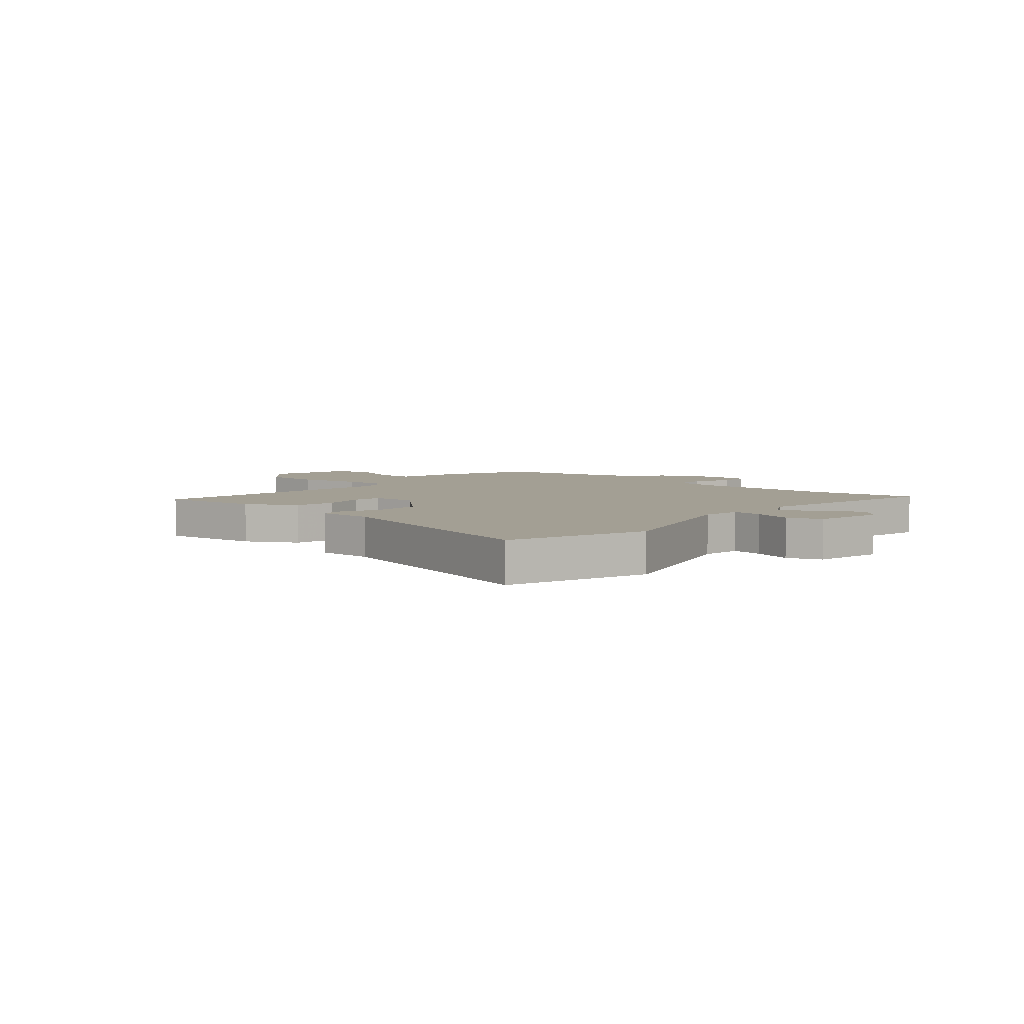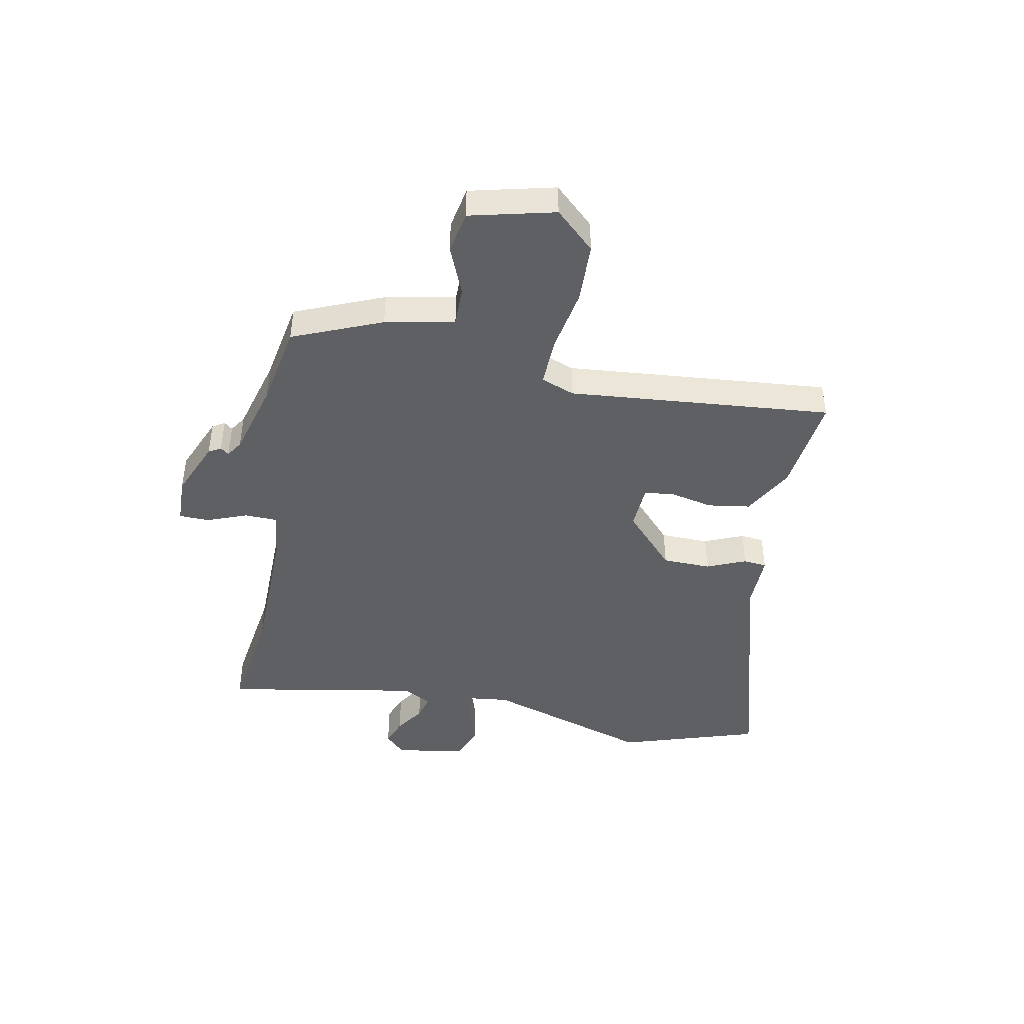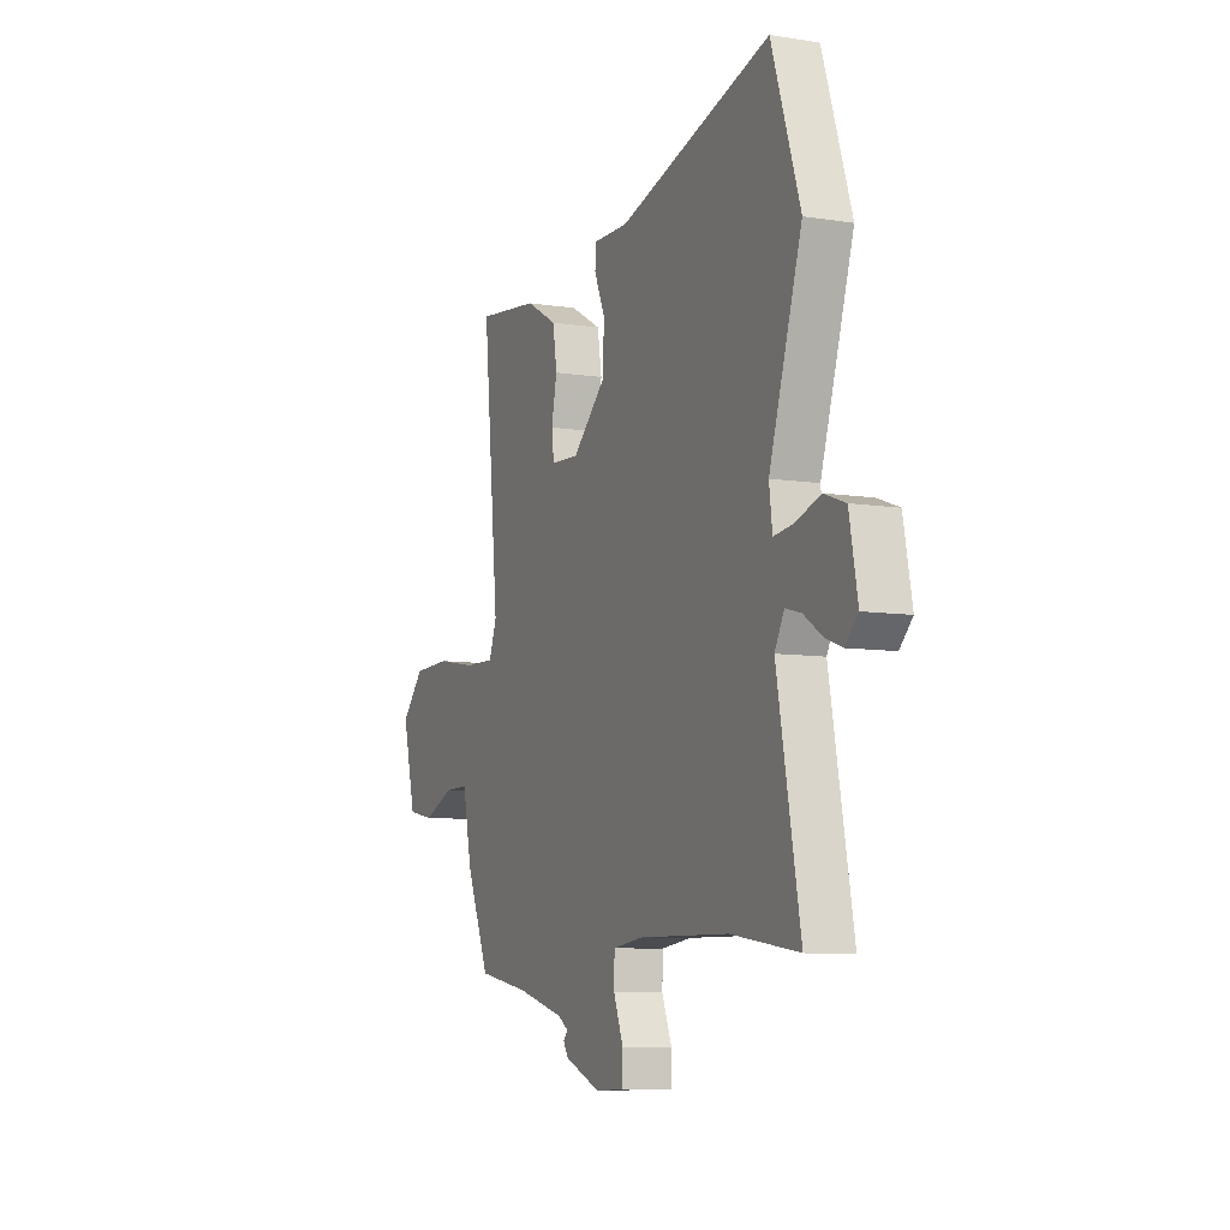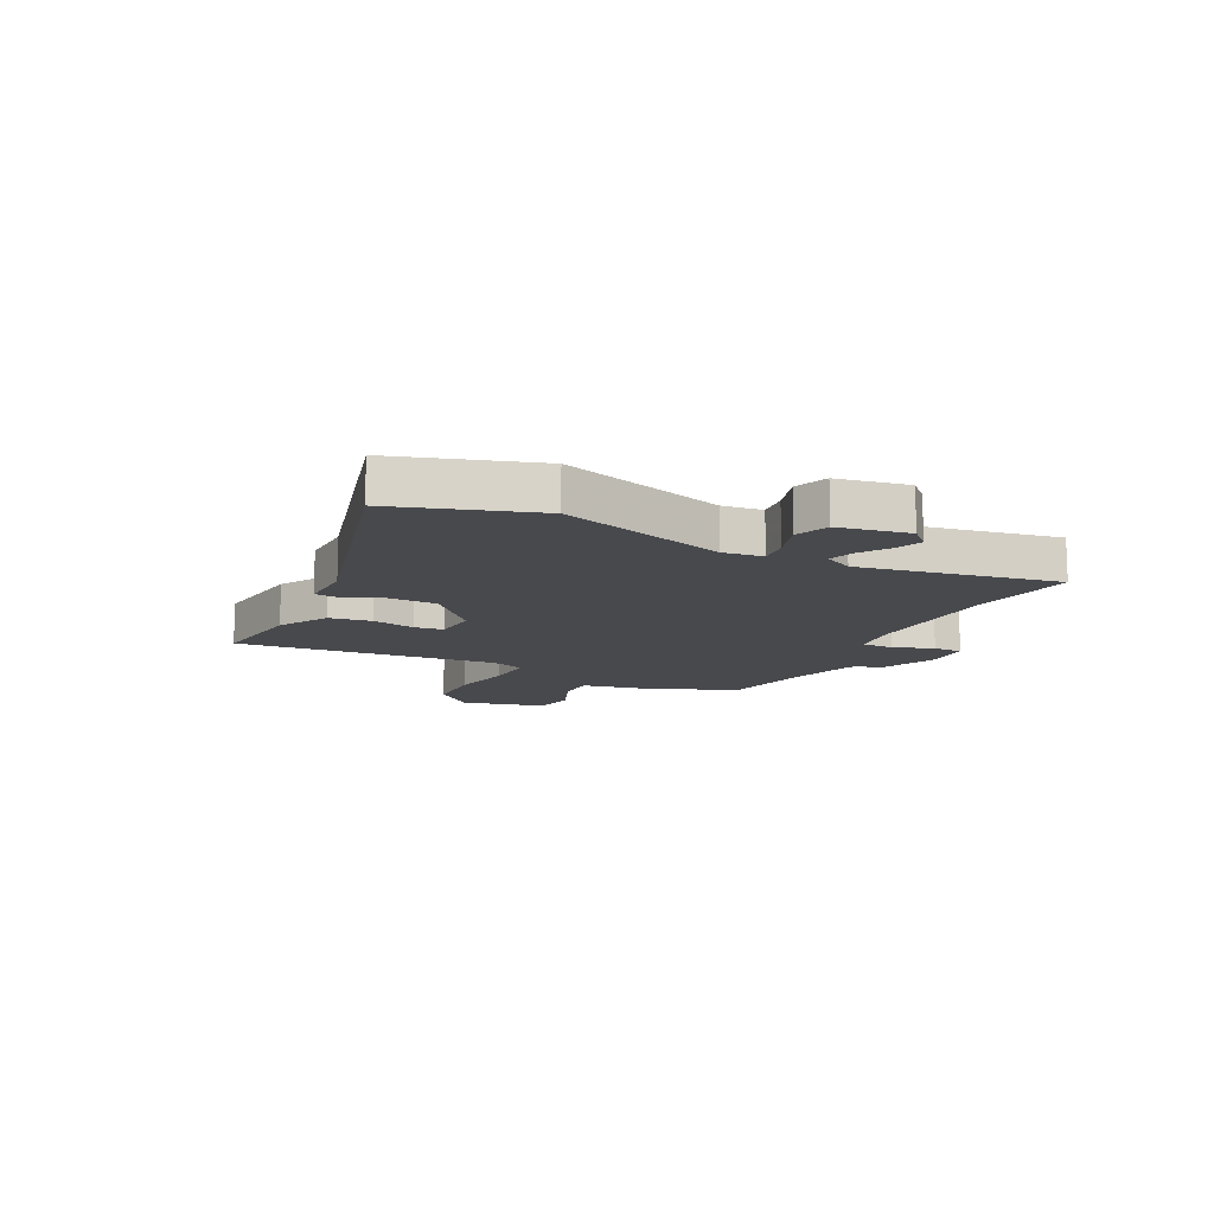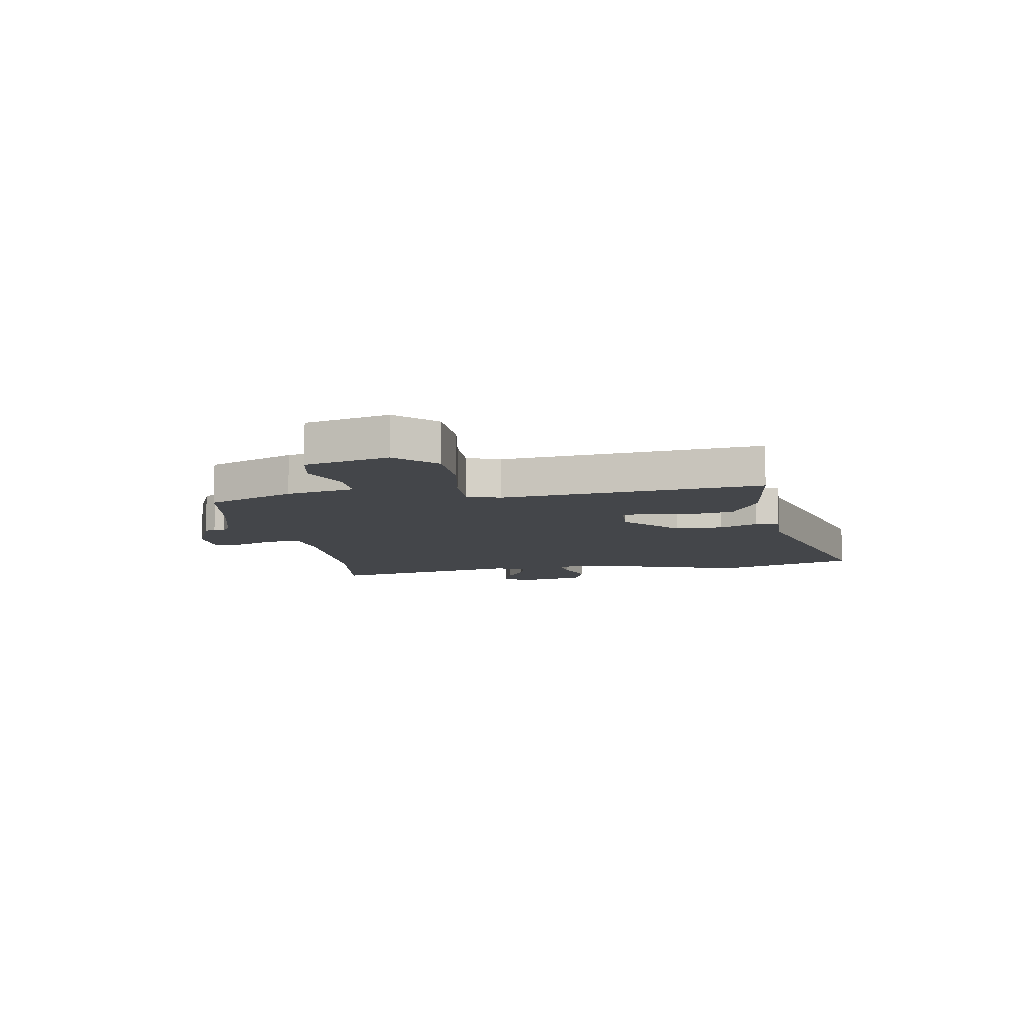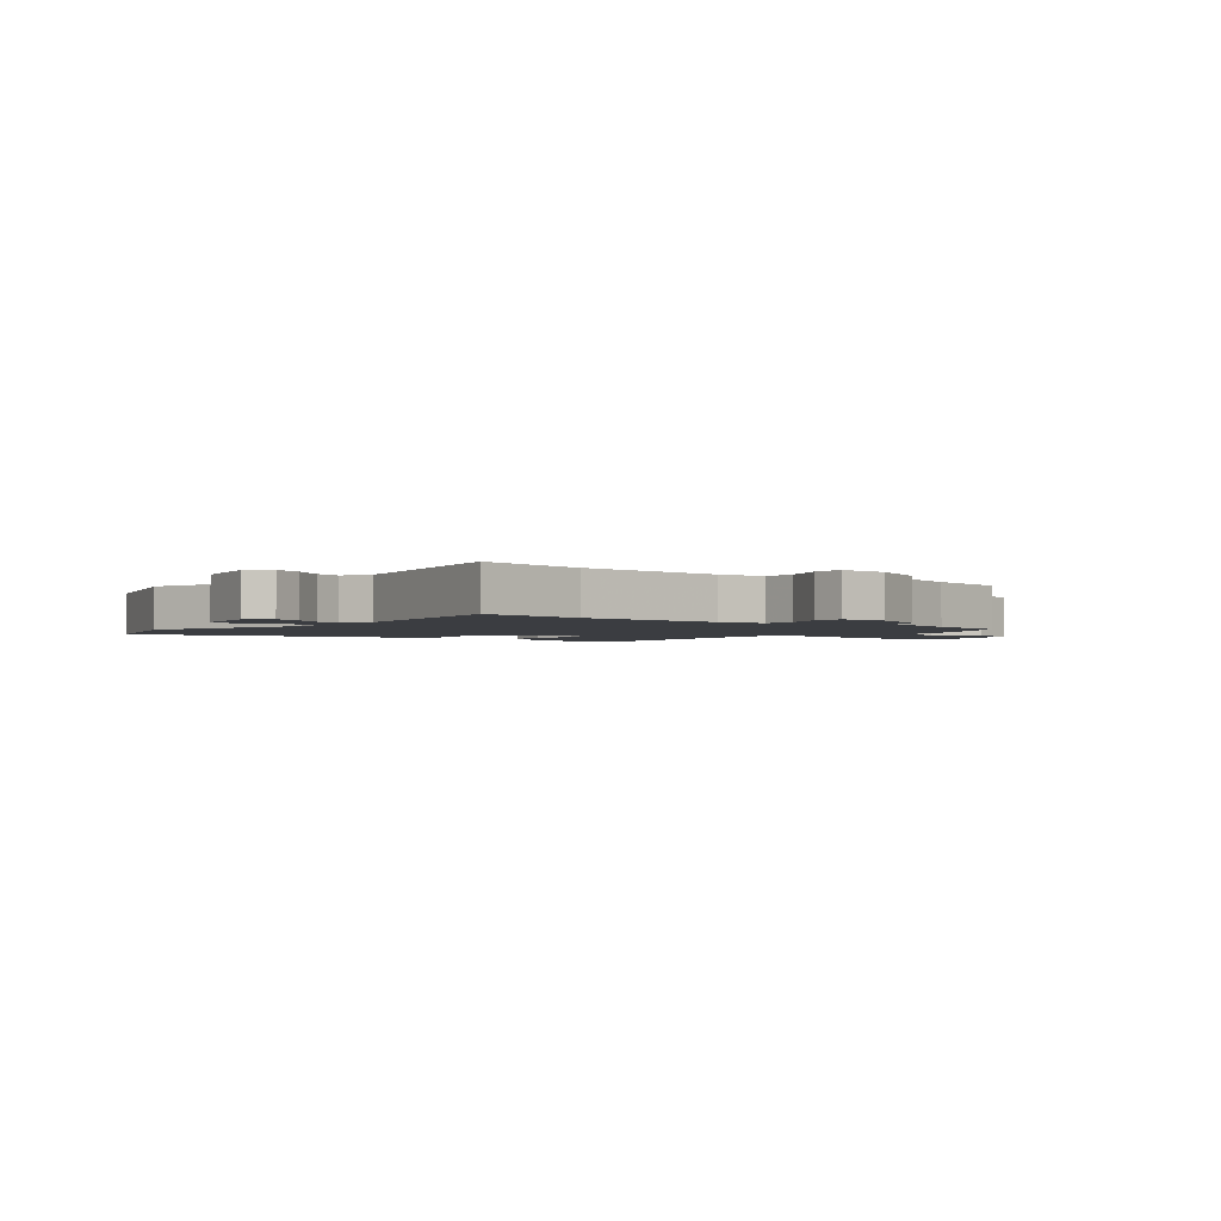
<metadata>
{"format":"obj","ext":"obj","renderer":"f3d","projection":"perspective","resolution":1024,"background":"white","views":[{"elev":5.3,"azim":41.2,"up":"+Y"},{"elev":-44.3,"azim":-101.4,"up":"+Y"},{"elev":-8.1,"azim":66.3,"up":"+Z"},{"elev":-12.5,"azim":62.9,"up":"+Y"},{"elev":-9.5,"azim":-80.6,"up":"+Y"},{"elev":-2.3,"azim":140.5,"up":"+Y"}]}
</metadata>
<code>
v 0.463 0.07 0.614
v 0.545 0.07 0.363
v 0.452 0.07 0.063
v 0.461 0.07 -0.009
v 0.516 0.07 -0.002
v 0.588 0.07 0.022
v 0.649 0.07 0
v 0.673 0.07 -0.127
v 0.637 0.07 -0.164
v 0.588 0.07 -0.146
v 0.535 0.07 -0.111
v 0.49 0.07 -0.099
v 0.463 0.07 -0.15
v 0.529 0.07 -0.504
v 0.335 0.07 -0.477
v 0.077 0.07 -0.475
v -0.009 0.07 -0.487
v -0.01 0.07 -0.545
v 0.018 0.07 -0.617
v 0.017 0.07 -0.671
v -0.067 0.07 -0.674
v -0.169 0.07 -0.632
v -0.182 0.07 -0.61
v -0.17 0.07 -0.595
v -0.199 0.07 -0.576
v -0.334 0.07 -0.54
v -0.483 0.07 -0.514
v -0.55 0.07 -0.355
v -0.576 0.07 -0.231
v -0.646 0.07 -0.232
v -0.733 0.07 -0.269
v -0.809 0.07 -0.255
v -0.847 0.07 -0.103
v -0.782 0.07 -0.032
v -0.674 0.07 -0.028
v -0.559 0.07 -0.048
v -0.472 0.07 -0.05
v -0.45 0.07 0.01
v -0.496 0.07 0.482
v -0.318 0.07 0.461
v -0.228 0.07 0.411
v -0.216 0.07 0.335
v -0.232 0.07 0.258
v -0.225 0.07 0.205
v -0.144 0.07 0.201
v -0.047 0.07 0.292
v -0.046 0.07 0.379
v -0.076 0.07 0.449
v -0.072 0.07 0.491
v 0.028 0.07 0.49
v 0.463 0 0.614
v 0.545 0 0.363
v 0.452 0 0.063
v 0.461 0 -0.009
v 0.516 0 -0.002
v 0.588 0 0.022
v 0.649 0 0
v 0.673 0 -0.127
v 0.637 0 -0.164
v 0.588 0 -0.146
v 0.535 0 -0.111
v 0.49 0 -0.099
v 0.463 0 -0.15
v 0.529 0 -0.504
v 0.335 0 -0.477
v 0.077 0 -0.475
v -0.009 0 -0.487
v -0.01 0 -0.545
v 0.018 0 -0.617
v 0.017 0 -0.671
v -0.067 0 -0.674
v -0.169 0 -0.632
v -0.182 0 -0.61
v -0.17 0 -0.595
v -0.199 0 -0.576
v -0.334 0 -0.54
v -0.483 0 -0.514
v -0.55 0 -0.355
v -0.576 0 -0.231
v -0.646 0 -0.232
v -0.733 0 -0.269
v -0.809 0 -0.255
v -0.847 0 -0.103
v -0.782 0 -0.032
v -0.674 0 -0.028
v -0.559 0 -0.048
v -0.472 0 -0.05
v -0.45 0 0.01
v -0.496 0 0.482
v -0.318 0 0.461
v -0.228 0 0.411
v -0.216 0 0.335
v -0.232 0 0.258
v -0.225 0 0.205
v -0.144 0 0.201
v -0.047 0 0.292
v -0.046 0 0.379
v -0.076 0 0.449
v -0.072 0 0.491
v 0.028 0 0.49
f 47 48 49 50
f 46 47 50 1
f 45 46 1 2
f 40 41 42 43
f 38 39 40 43
f 37 38 43 44
f 33 34 35 36
f 33 36 37
f 30 31 32 33
f 29 30 33 37
f 26 27 28 29
f 25 26 29 37
f 24 25 37 44
f 22 23 24
f 21 22 24
f 18 19 20 21
f 17 18 21 24
f 13 14 15
f 13 15 16
f 12 13 16 17
f 8 9 10 11
f 8 11 12
f 5 6 7 8
f 4 5 8 12
f 45 2 3
f 45 3 4
f 17 24 44 45
f 4 12 17 45
f 100 99 98 97
f 51 100 97 96
f 52 51 96 95
f 93 92 91 90
f 93 90 89 88
f 94 93 88 87
f 86 85 84 83
f 87 86 83
f 83 82 81 80
f 87 83 80 79
f 79 78 77 76
f 87 79 76 75
f 94 87 75 74
f 74 73 72
f 74 72 71
f 71 70 69 68
f 74 71 68 67
f 65 64 63
f 66 65 63
f 67 66 63 62
f 61 60 59 58
f 62 61 58
f 58 57 56 55
f 62 58 55 54
f 53 52 95
f 54 53 95
f 95 94 74 67
f 95 67 62 54
f 1 51 52 2
f 2 52 53 3
f 3 53 54 4
f 4 54 55 5
f 5 55 56 6
f 6 56 57 7
f 7 57 58 8
f 8 58 59 9
f 9 59 60 10
f 10 60 61 11
f 11 61 62 12
f 12 62 63 13
f 13 63 64 14
f 14 64 65 15
f 15 65 66 16
f 16 66 67 17
f 17 67 68 18
f 18 68 69 19
f 19 69 70 20
f 20 70 71 21
f 21 71 72 22
f 22 72 73 23
f 23 73 74 24
f 24 74 75 25
f 25 75 76 26
f 26 76 77 27
f 27 77 78 28
f 28 78 79 29
f 29 79 80 30
f 30 80 81 31
f 31 81 82 32
f 32 82 83 33
f 33 83 84 34
f 34 84 85 35
f 35 85 86 36
f 36 86 87 37
f 37 87 88 38
f 38 88 89 39
f 39 89 90 40
f 40 90 91 41
f 41 91 92 42
f 42 92 93 43
f 43 93 94 44
f 44 94 95 45
f 45 95 96 46
f 46 96 97 47
f 47 97 98 48
f 48 98 99 49
f 49 99 100 50
f 50 100 51 1

</code>
